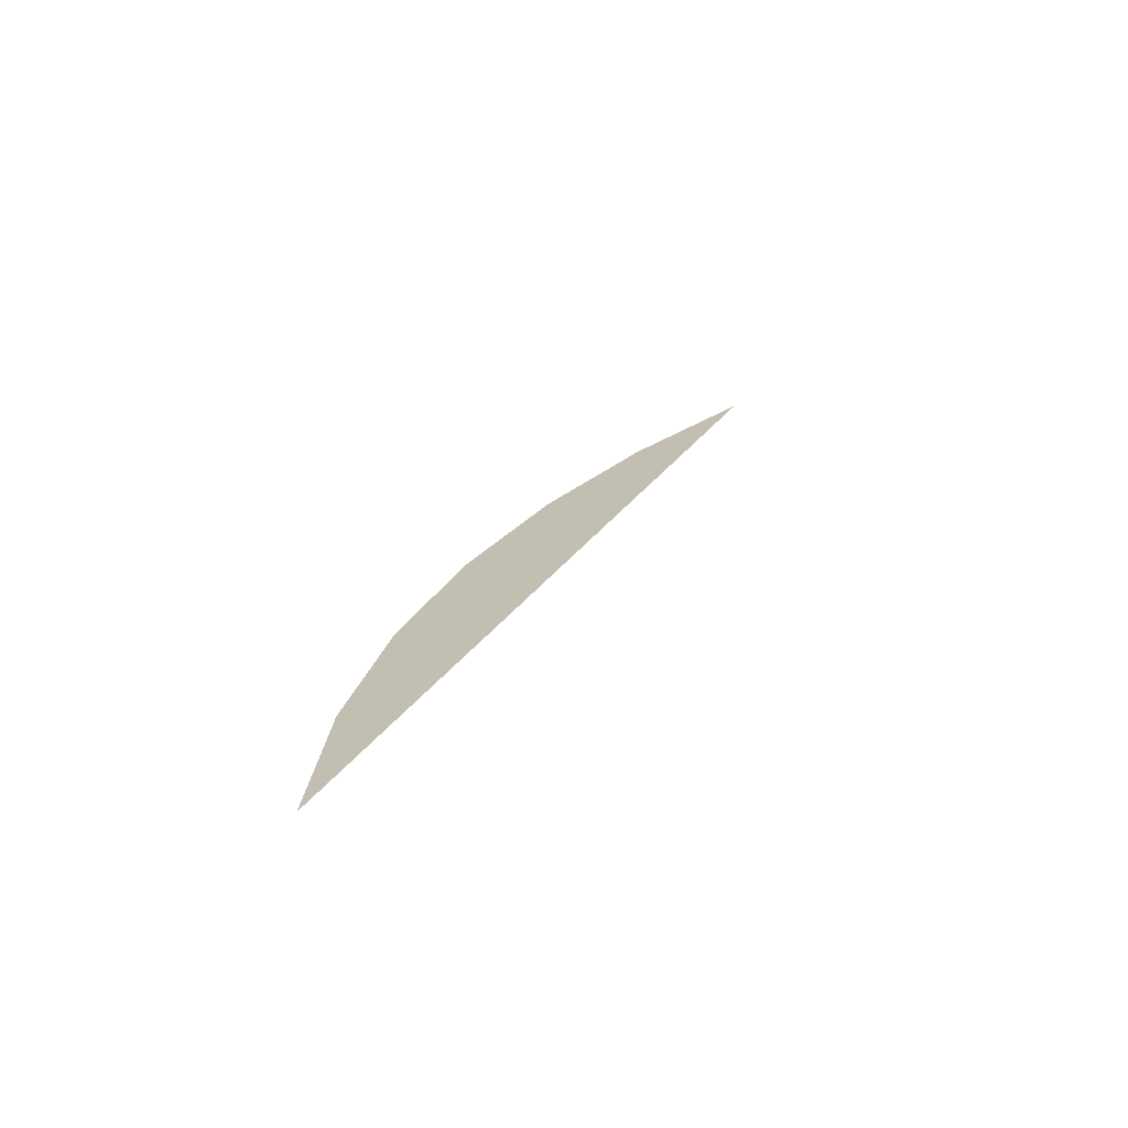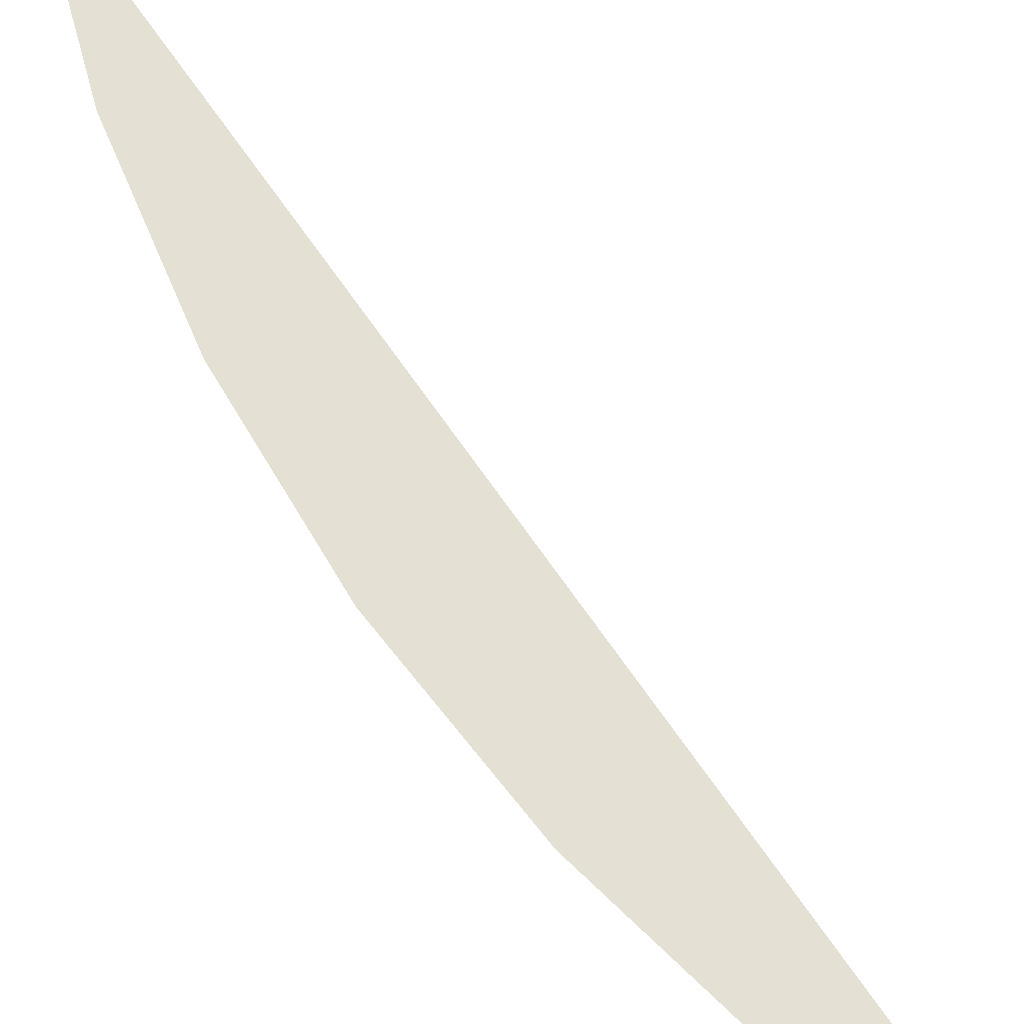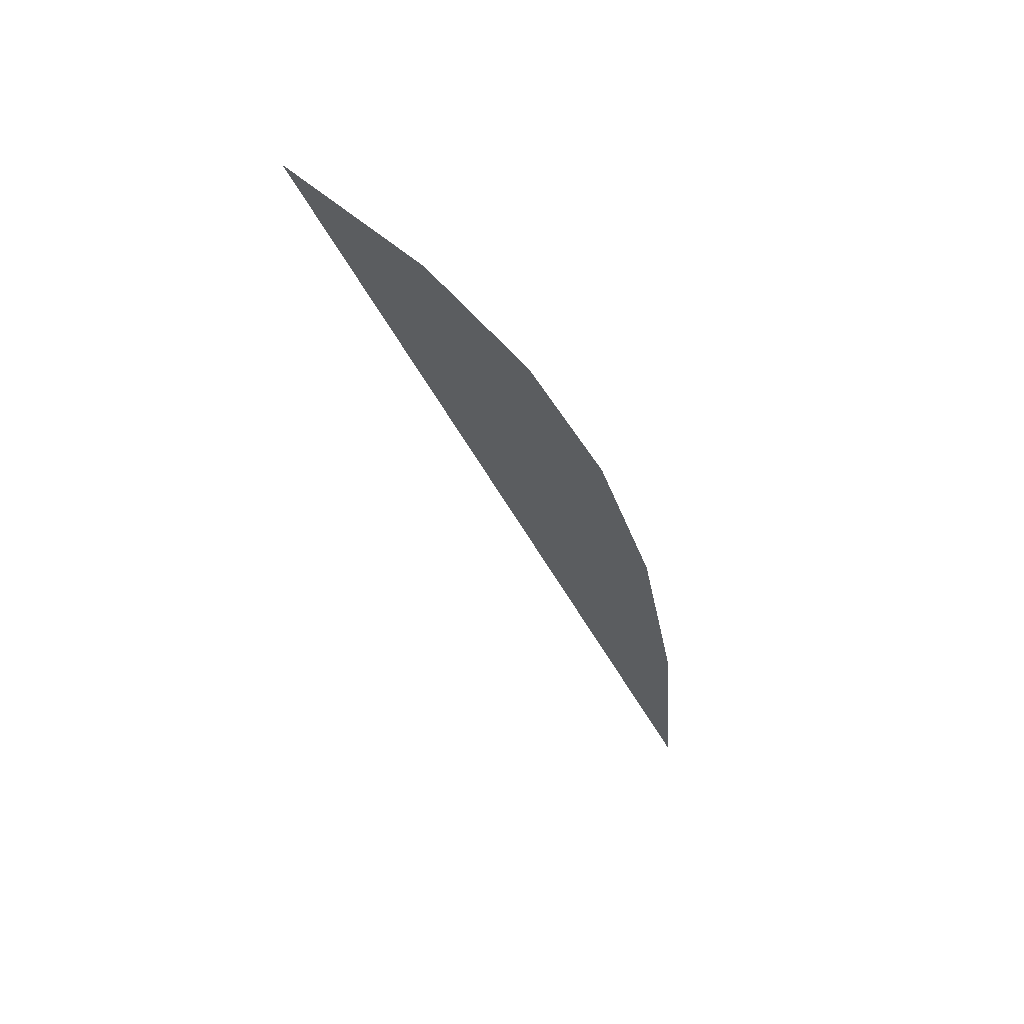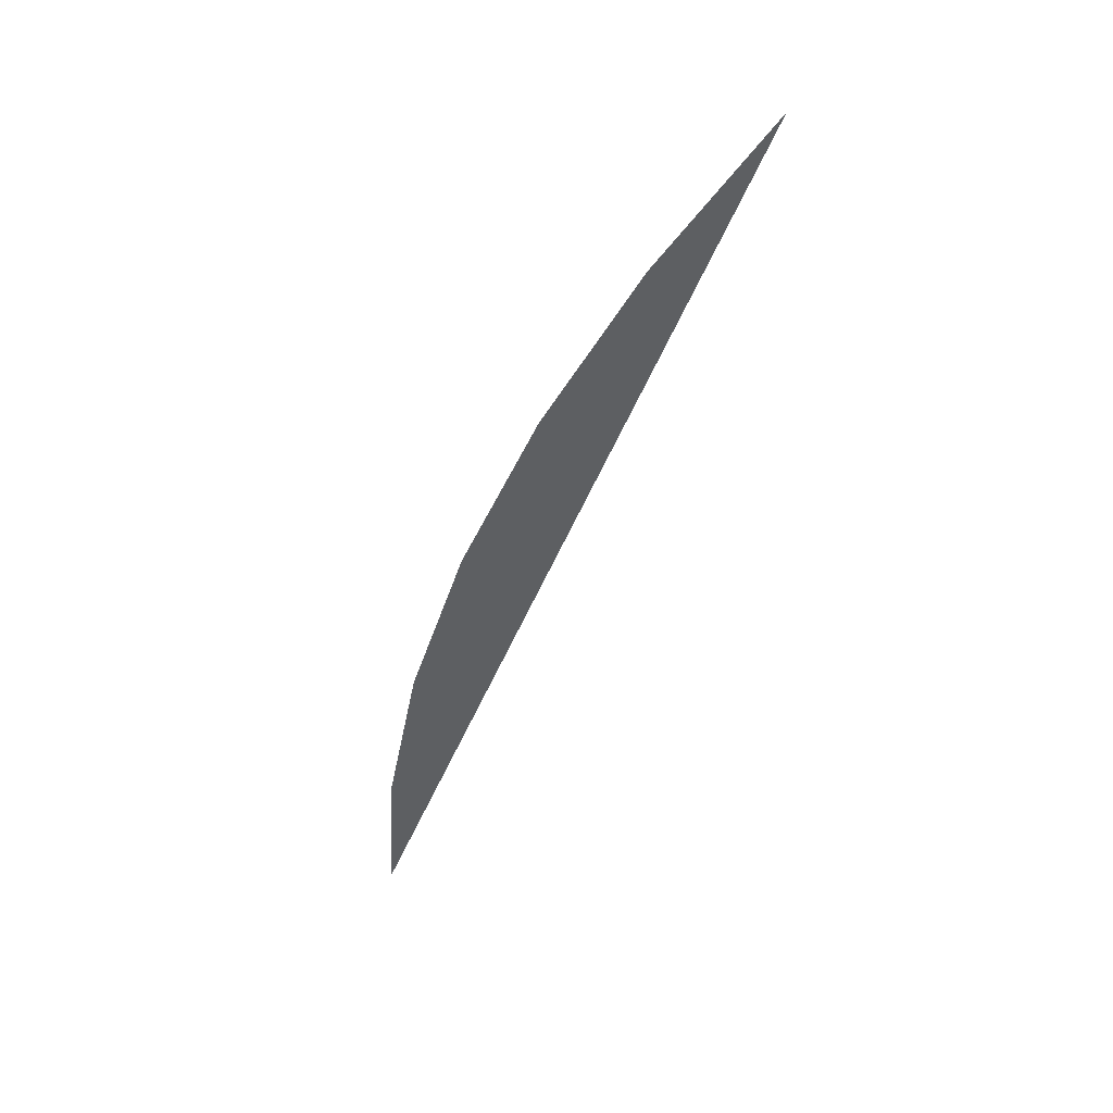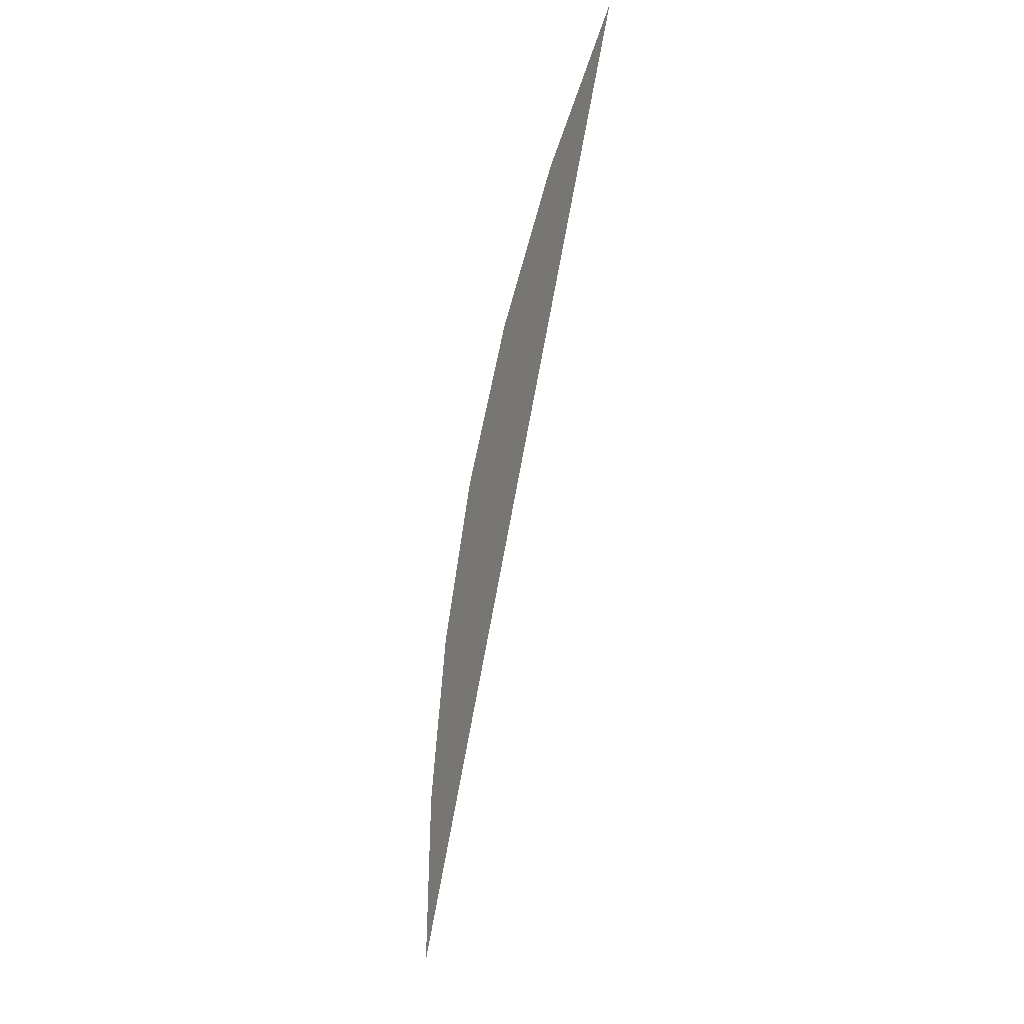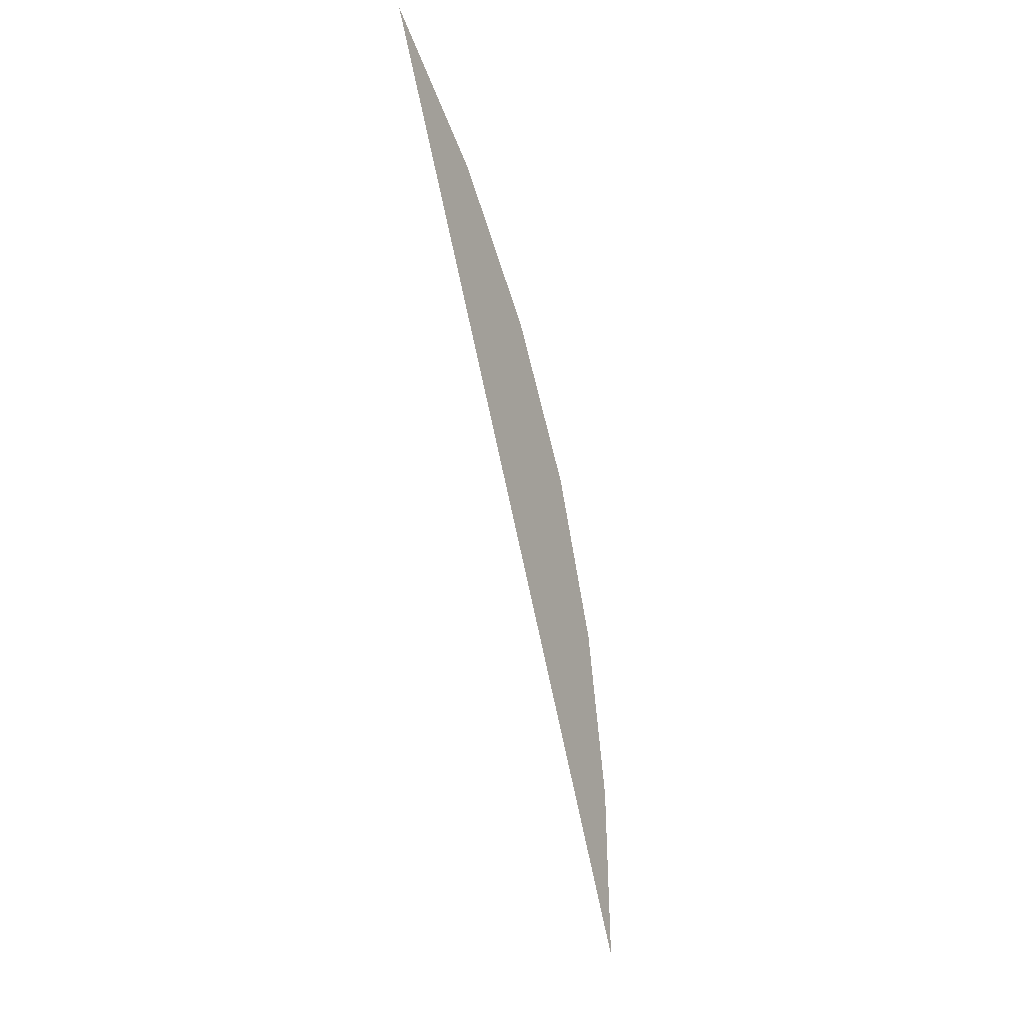
<metadata>
{"format":"obj","ext":"obj","renderer":"f3d","projection":"perspective","resolution":1024,"background":"white","views":[{"elev":-71.2,"azim":-171.5,"up":"+Z"},{"elev":65.3,"azim":123.5,"up":"+Y"},{"elev":47.2,"azim":-13.4,"up":"+Z"},{"elev":52.0,"azim":157.7,"up":"+Z"},{"elev":-5.7,"azim":-118.6,"up":"+Z"},{"elev":-4.1,"azim":-56.5,"up":"+Z"}]}
</metadata>
<code>
v 0.03535 0 0.03535
v 0.05 0 0
v 0.04957 0 0.006525
v 0.03967 0 0.03044
v 0.03967 0 0.03044
v 0.04957 0 0.006525
v 0.04829 0 0.01294
v 0.0433 0 0.025
v 0.0433 0 0.025
v 0.04829 0 0.01294
v 0.04619 0 0.01913
g mesh2344
f 1 2 3
f 3 4 1
f 5 6 7
f 7 8 5
f 9 10 11

</code>
